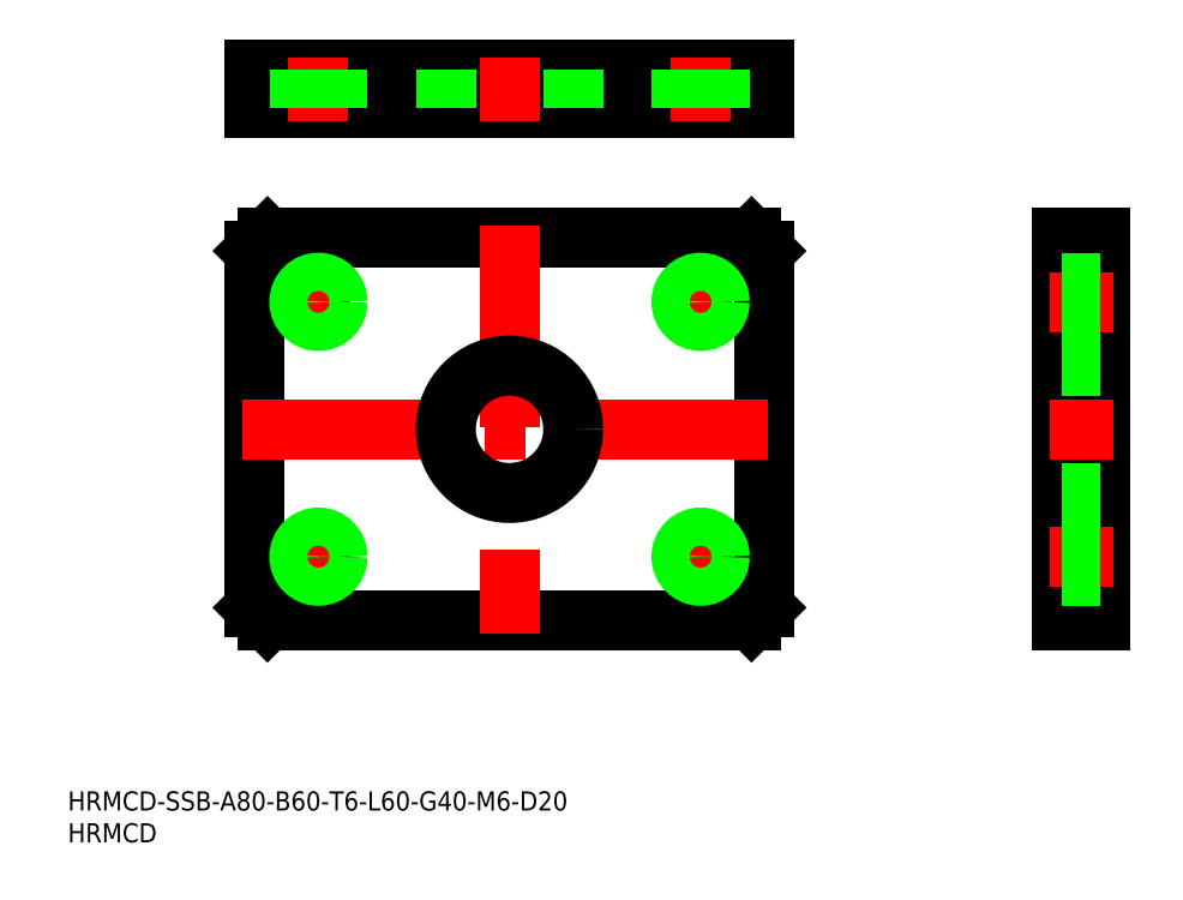
<metadata>
{"format":"dxf","ext":"dxf","renderer":"ezdxf+matplotlib","layout":"modelspace","background":"white","min_lineweight":24,"dpi":150}
</metadata>
<code>
0
SECTION
2
ENTITIES
0
LINE
8
0
10
31.35
20
94.85
30
0
11
107.4
21
94.85
31
0
0
LINE
8
0
10
107.4
20
94.85
30
0
11
109.4
21
92.85
31
0
0
LINE
8
0
10
109.4
20
92.85
30
0
11
109.4
21
36.85
31
0
0
LINE
8
0
10
109.4
20
36.85
30
0
11
107.4
21
34.85
31
0
0
LINE
8
0
10
107.4
20
34.85
30
0
11
31.35
21
34.85
31
0
0
LINE
8
0
10
31.35
20
34.85
30
0
11
29.35
21
36.85
31
0
0
LINE
8
0
10
29.35
20
36.85
30
0
11
29.35
21
92.85
31
0
0
LINE
8
0
10
29.35
20
92.85
30
0
11
31.35
21
94.85
31
0
0
LINE
8
CENTER
10
99.35
20
89.85
30
0
11
99.35
21
79.85
31
0
0
LINE
8
0
10
156.1
20
94.85
30
0
11
162.1
21
94.85
31
0
0
LINE
8
0
10
156.1
20
92.85
30
0
11
162.1
21
92.85
31
0
0
LINE
8
0
10
162.1
20
94.85
30
0
11
162.1
21
34.85
31
0
0
LINE
8
0
10
162.1
20
34.85
30
0
11
156.1
21
34.85
31
0
0
LINE
8
0
10
162.1
20
36.85
30
0
11
156.1
21
36.85
31
0
0
LINE
8
0
10
156.1
20
34.85
30
0
11
156.1
21
94.85
31
0
0
LINE
8
CENTER
10
164.1
20
84.85
30
0
11
154.1
21
84.85
31
0
0
LINE
8
0
10
162.1
20
87.3
30
0
11
156.1
21
87.3
31
0
0
LINE
8
0
10
162.1
20
87.85
30
0
11
156.1
21
87.85
31
0
0
LINE
8
0
10
29.35
20
121.2
30
0
11
109.4
21
121.2
31
0
0
LINE
8
0
10
109.4
20
121.2
30
0
11
109.4
21
115.2
31
0
0
LINE
8
0
10
107.4
20
121.2
30
0
11
107.4
21
115.2
31
0
0
LINE
8
0
10
109.4
20
115.2
30
0
11
29.35
21
115.2
31
0
0
LINE
8
0
10
29.35
20
115.2
30
0
11
29.35
21
121.2
31
0
0
LINE
8
0
10
31.35
20
115.2
30
0
11
31.35
21
121.2
31
0
0
LINE
8
CENTER
10
99.35
20
123.2
30
0
11
99.35
21
113.2
31
0
0
LINE
8
0
10
102.4
20
121.2
30
0
11
102.4
21
115.2
31
0
0
LINE
8
0
10
101.8
20
121.2
30
0
11
101.8
21
115.2
31
0
0
INSERT
8
0
2
*U1
10
0
20
0
30
0
0
INSERT
8
0
2
*U2
10
0
20
0
30
0
0
LINE
8
CENTER
10
69.35
20
96.85
30
0
11
69.35
21
32.85
31
0
0
LINE
8
CENTER
10
94.35
20
84.85
30
0
11
104.4
21
84.85
31
0
0
CIRCLE
8
0
10
99.35
20
84.85
30
0
40
2.458
0
CIRCLE
8
0
10
99.35
20
84.85
30
0
40
3
0
LINE
8
CENTER
10
39.35
20
89.85
30
0
11
39.35
21
79.85
31
0
0
LINE
8
CENTER
10
44.35
20
84.85
30
0
11
34.35
21
84.85
31
0
0
CIRCLE
8
0
10
39.35
20
84.85
30
0
40
2.458
0
CIRCLE
8
0
10
39.35
20
84.85
30
0
40
3
0
LINE
8
0
10
96.35
20
121.2
30
0
11
96.35
21
115.2
31
0
0
LINE
8
0
10
96.89
20
121.2
30
0
11
96.89
21
115.2
31
0
0
LINE
8
CENTER
10
39.35
20
123.2
30
0
11
39.35
21
113.2
31
0
0
LINE
8
0
10
36.35
20
121.2
30
0
11
36.35
21
115.2
31
0
0
LINE
8
0
10
36.89
20
121.2
30
0
11
36.89
21
115.2
31
0
0
LINE
8
0
10
42.35
20
121.2
30
0
11
42.35
21
115.2
31
0
0
LINE
8
0
10
41.81
20
121.2
30
0
11
41.81
21
115.2
31
0
0
LINE
8
0
10
162.1
20
82.39
30
0
11
156.1
21
82.39
31
0
0
LINE
8
0
10
162.1
20
81.85
30
0
11
156.1
21
81.85
31
0
0
LINE
8
CENTER
10
99.35
20
39.85
30
0
11
99.35
21
49.85
31
0
0
LINE
8
CENTER
10
94.35
20
44.85
30
0
11
104.4
21
44.85
31
0
0
CIRCLE
8
0
10
99.35
20
44.85
30
0
40
2.458
0
CIRCLE
8
0
10
99.35
20
44.85
30
0
40
3
0
LINE
8
CENTER
10
39.35
20
39.85
30
0
11
39.35
21
49.85
31
0
0
LINE
8
CENTER
10
44.35
20
44.85
30
0
11
34.35
21
44.85
31
0
0
CIRCLE
8
0
10
39.35
20
44.85
30
0
40
2.458
0
CIRCLE
8
0
10
39.35
20
44.85
30
0
40
3
0
LINE
8
CENTER
10
27.35
20
64.85
30
0
11
111.4
21
64.85
31
0
0
CIRCLE
8
0
10
69.35
20
64.85
30
0
40
10
0
LINE
8
CENTER
10
164.1
20
44.85
30
0
11
154.1
21
44.85
31
0
0
LINE
8
0
10
162.1
20
42.39
30
0
11
156.1
21
42.39
31
0
0
LINE
8
0
10
162.1
20
41.85
30
0
11
156.1
21
41.85
31
0
0
LINE
8
0
10
162.1
20
47.3
30
0
11
156.1
21
47.3
31
0
0
LINE
8
0
10
162.1
20
47.85
30
0
11
156.1
21
47.85
31
0
0
LINE
8
CENTER
10
164.1
20
64.85
30
0
11
154.1
21
64.85
31
0
0
LINE
8
0
10
162.1
20
74.85
30
0
11
156.1
21
74.85
31
0
0
LINE
8
0
10
162.1
20
54.85
30
0
11
156.1
21
54.85
31
0
0
LINE
8
CENTER
10
69.35
20
123.2
30
0
11
69.35
21
113.2
31
0
0
LINE
8
0
10
59.35
20
121.2
30
0
11
59.35
21
115.2
31
0
0
LINE
8
0
10
79.35
20
121.2
30
0
11
79.35
21
115.2
31
0
0
ENDSEC
0
EOF

</code>
